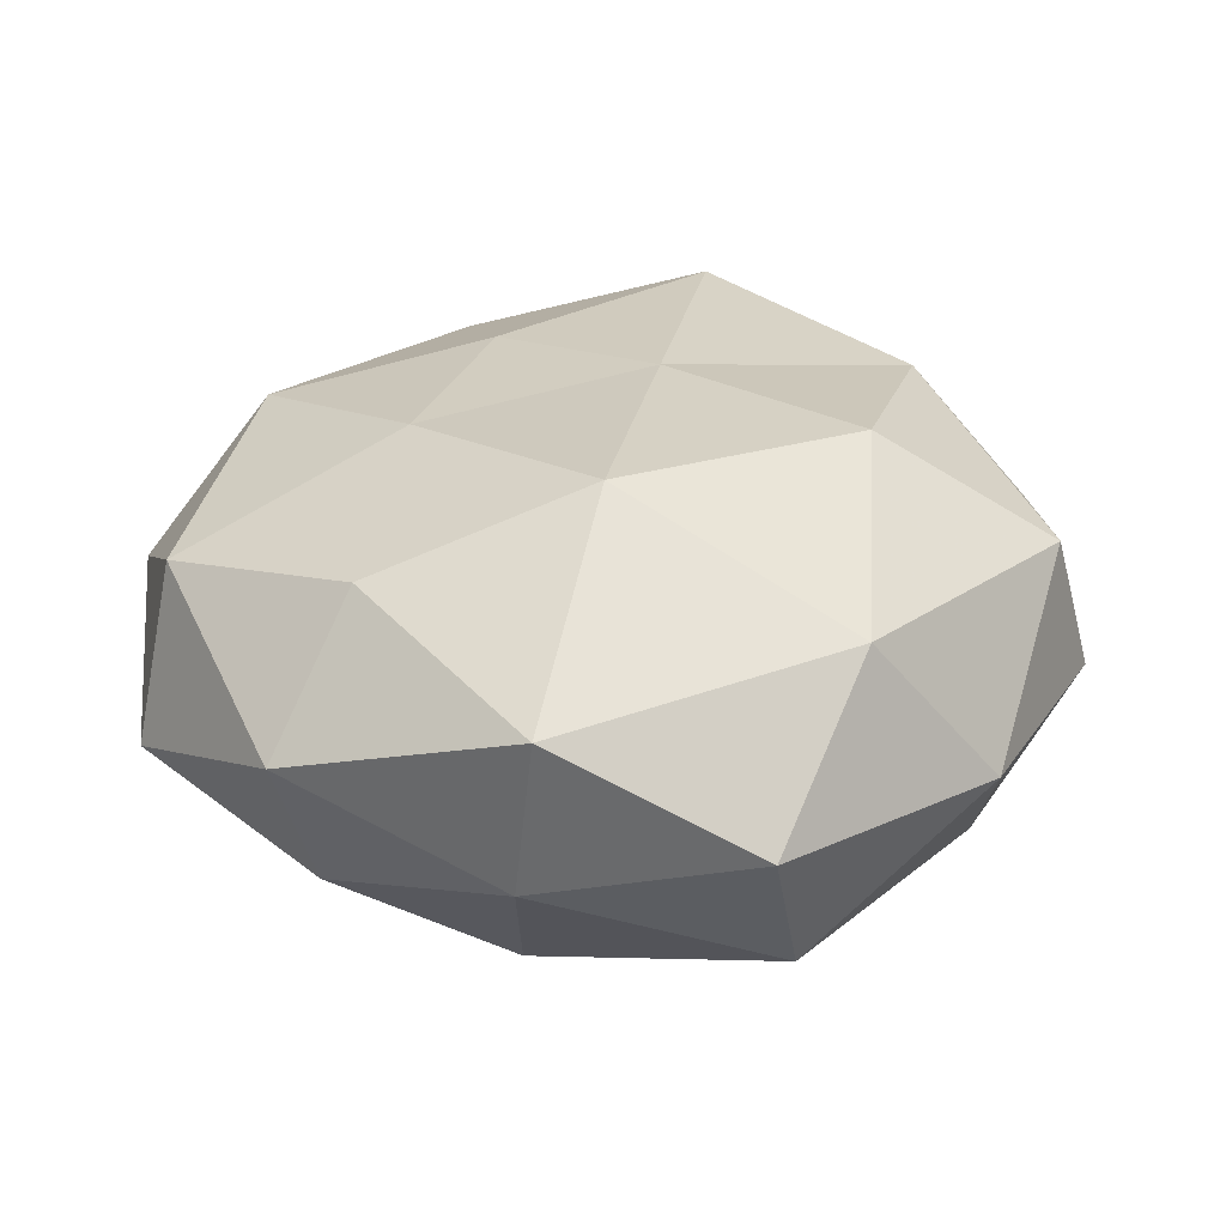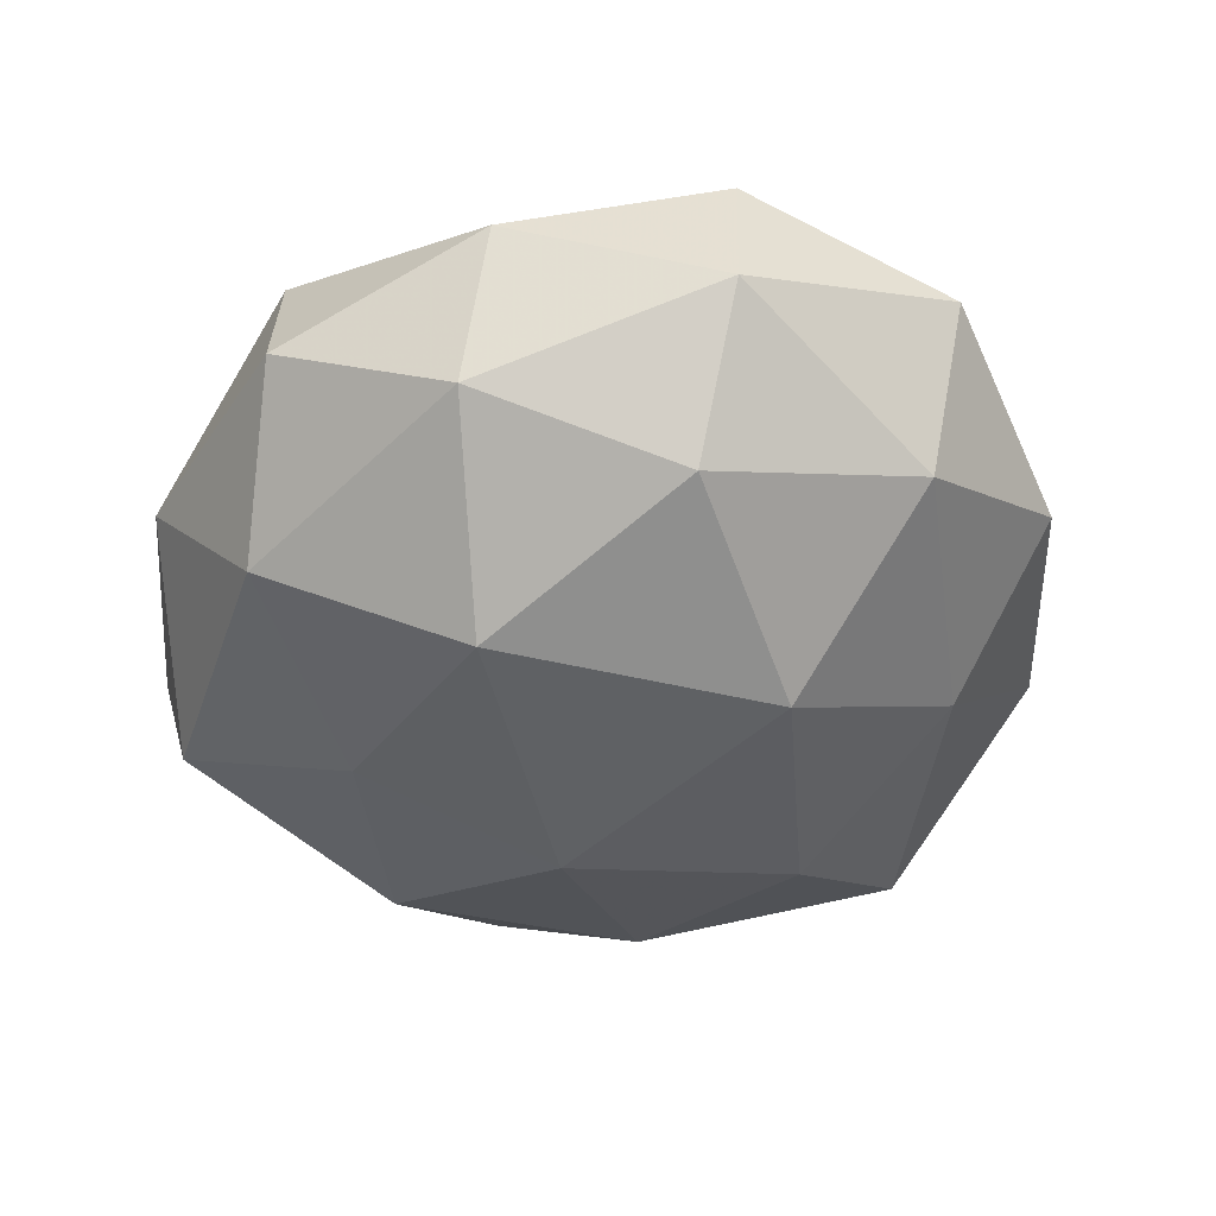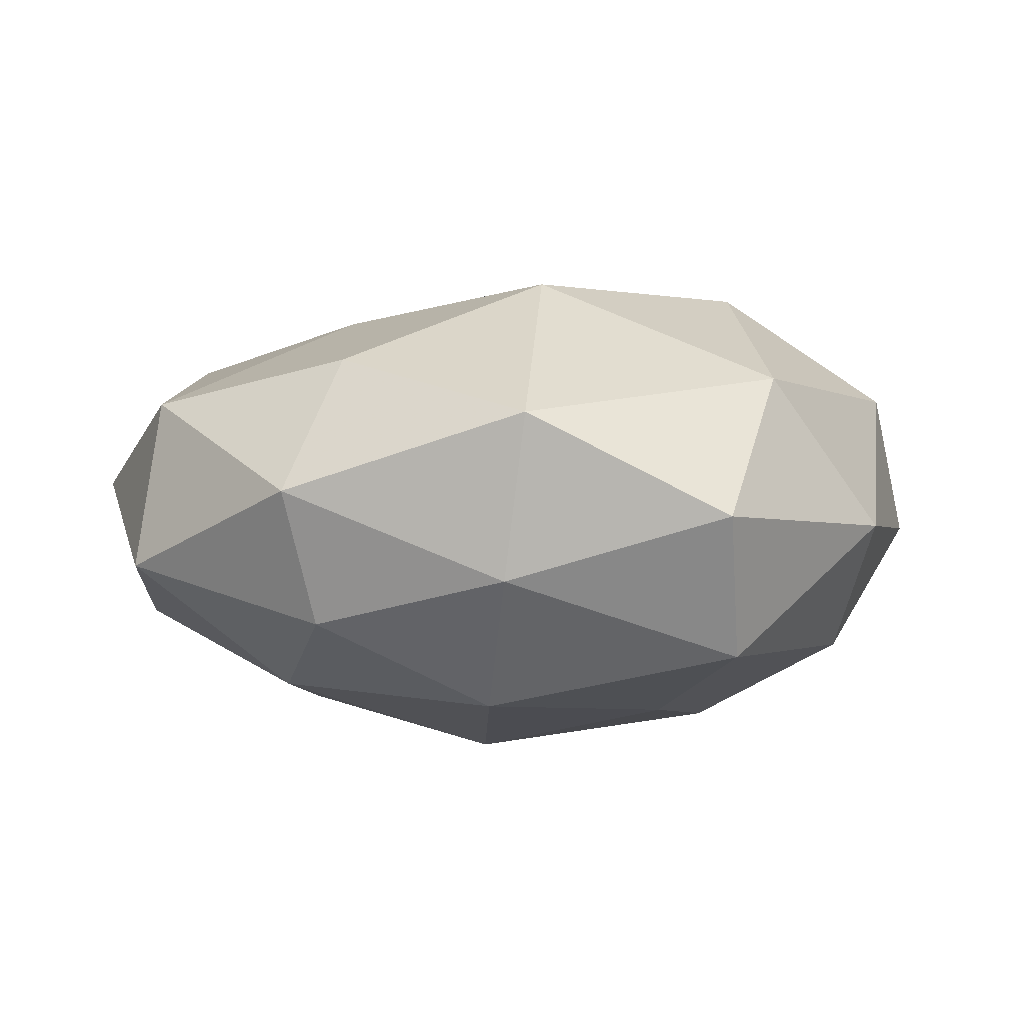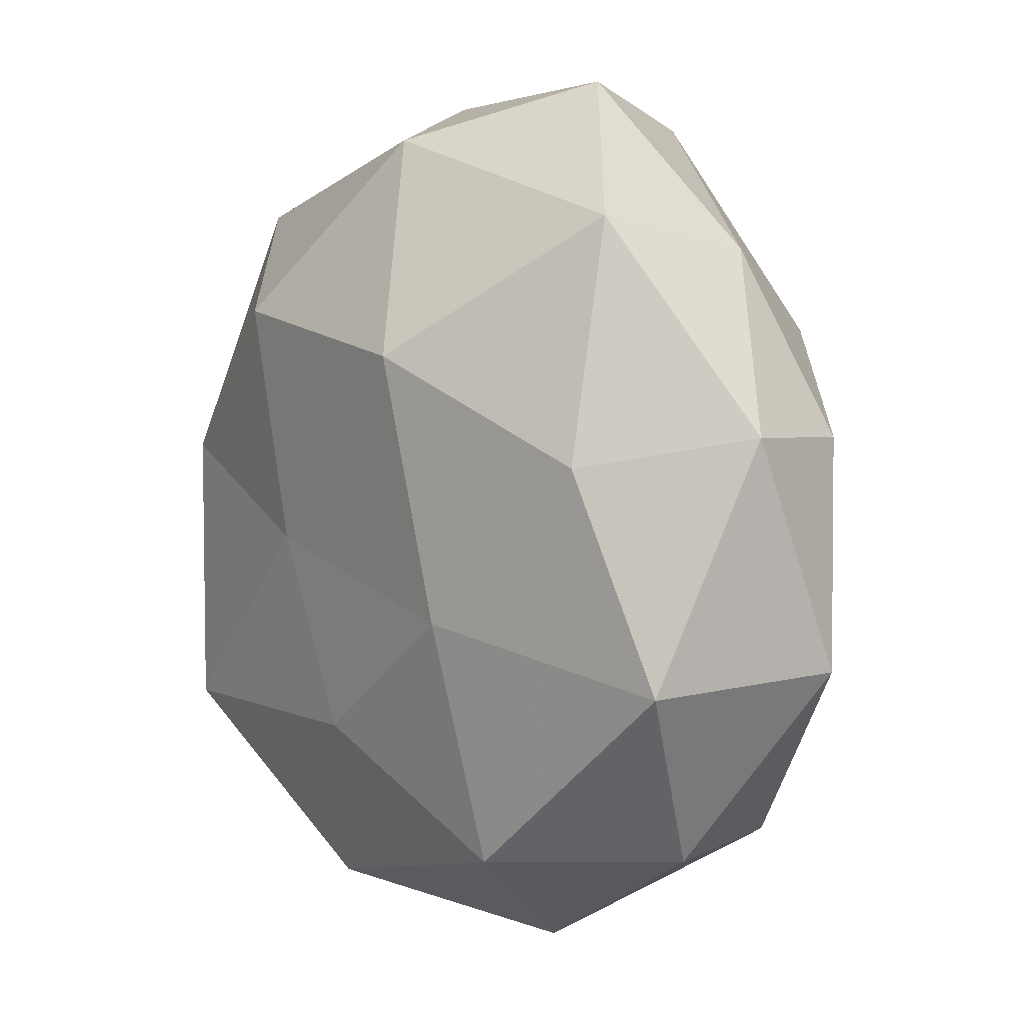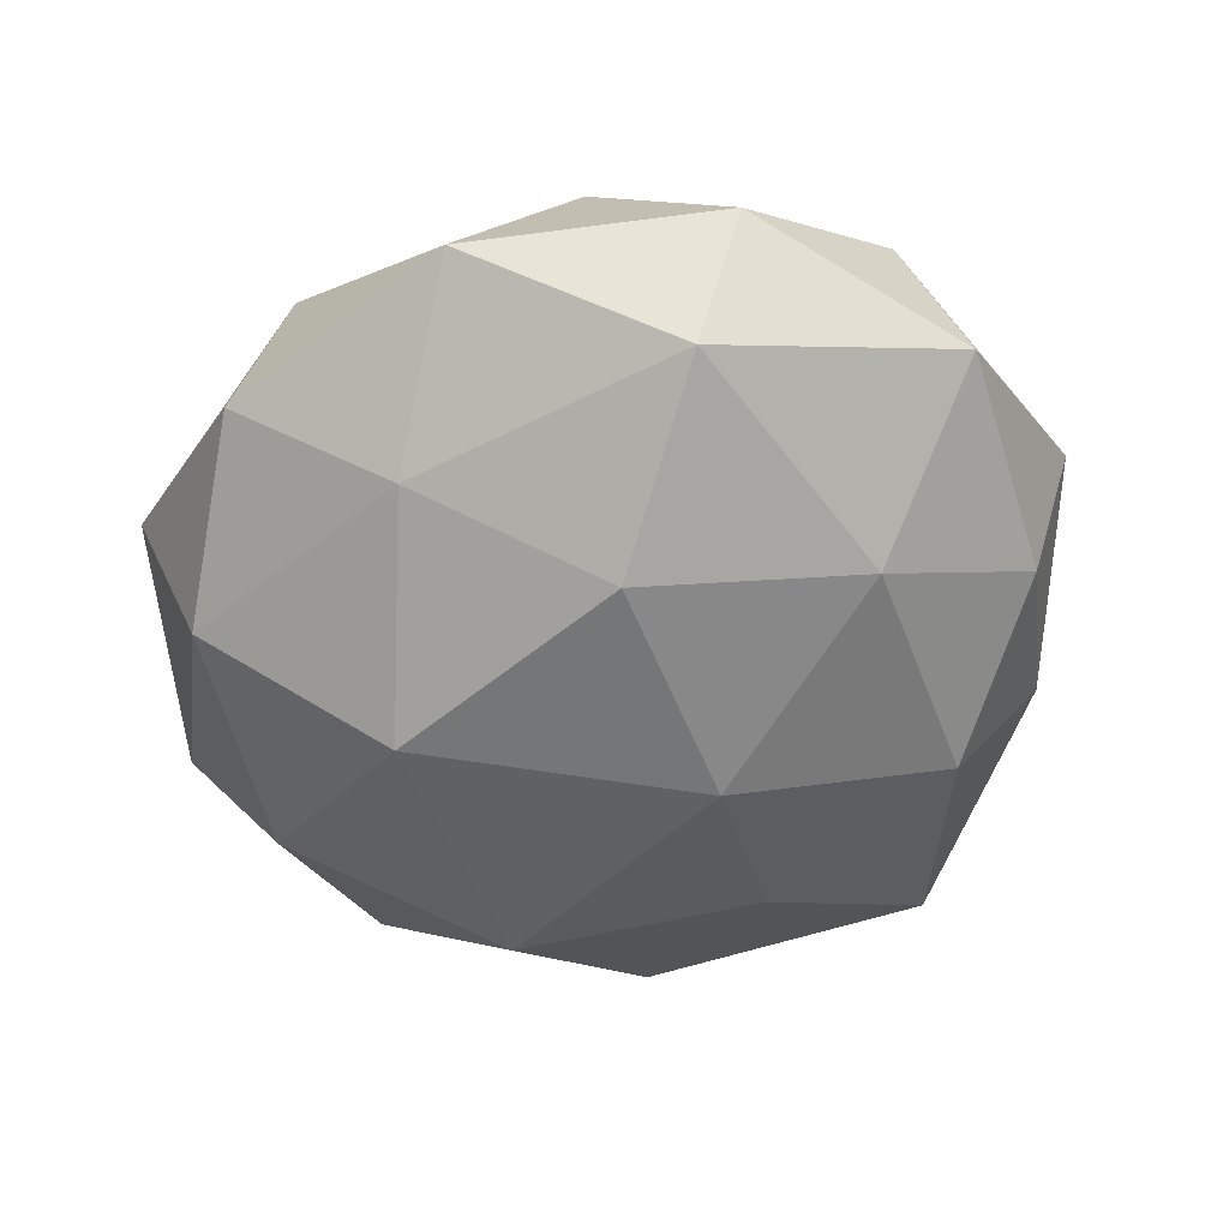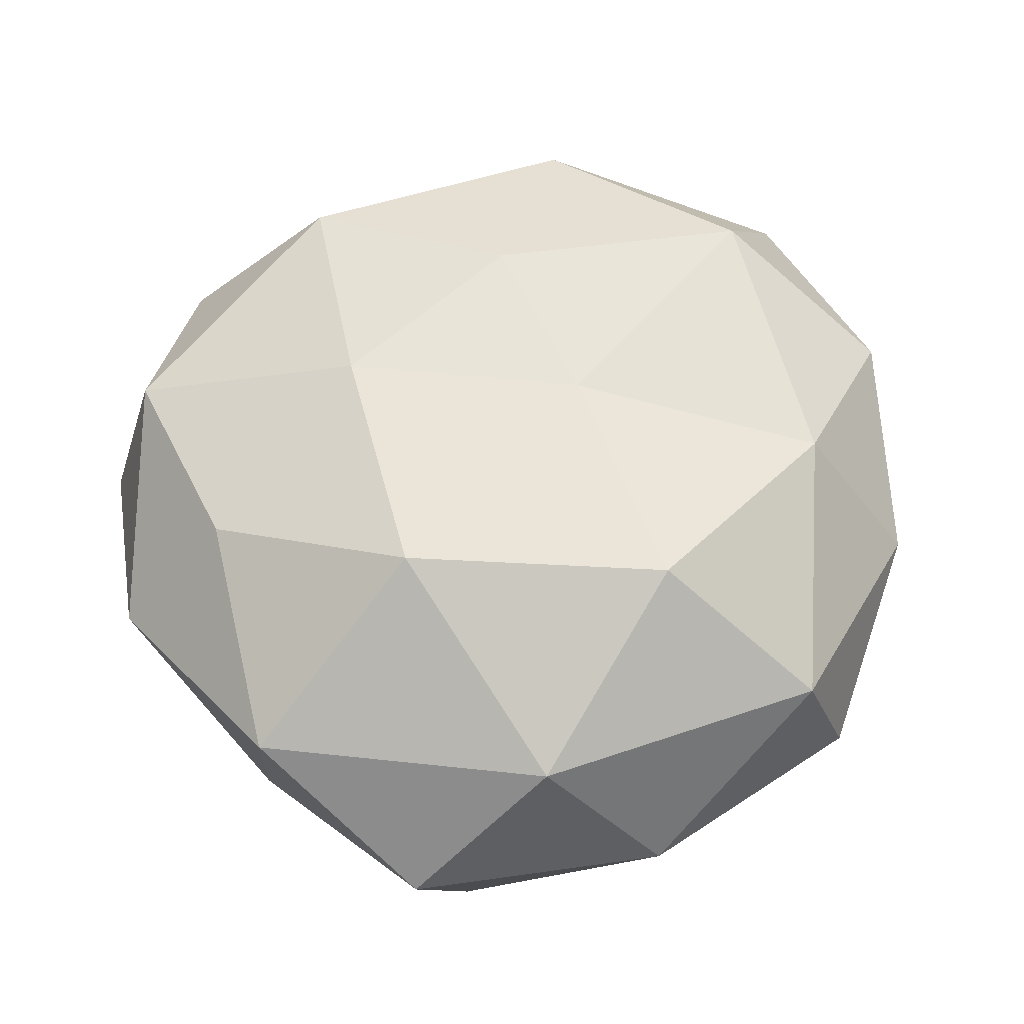
<metadata>
{"format":"obj","ext":"obj","renderer":"f3d","projection":"perspective","resolution":1024,"background":"white","views":[{"elev":30.5,"azim":141.3,"up":"+Z"},{"elev":-44.5,"azim":-94.8,"up":"+Z"},{"elev":4.0,"azim":130.8,"up":"+Z"},{"elev":2.4,"azim":53.4,"up":"+Y"},{"elev":-47.7,"azim":31.0,"up":"+Z"},{"elev":63.3,"azim":170.4,"up":"+Z"}]}
</metadata>
<code>
v 0.01567 -0.02471 -0.0278
v -0.0346 -0.02567 0.02537
v 0.04096 0.005946 0.02096
v 0.00394 0.04613 0.01855
v -0.03881 0.00779 0.02328
v 0.04868 -0.01998 0.01504
v -0.01022 0.05269 -0.0007136
v 0.02216 0.05277 0.002282
v -0.05463 -0.009896 -0.005113
v 0.0555 -0.01749 -0.005593
v -0.01631 -0.01932 -0.03077
v 0.01506 0.04861 -0.01578
v 0.02121 -0.04183 0.0188
v -0.0323 0.03899 0.01487
v 0.04931 0.009383 -0.01166
v -0.04207 -0.006617 -0.02205
v 0.04013 -0.04066 0.003509
v -0.01953 0.04039 -0.01822
v 0.05511 0.009449 0.005128
v 0.01736 0.0189 0.0307
v 0.03959 0.03175 -0.005623
v -0.04516 0.01866 -0.01422
v 0.01134 0.003694 -0.03228
v 0.03194 0.02259 -0.02257
v -0.02307 0.01505 -0.0309
v 0.01163 -0.05442 0.0008092
v -0.05091 0.01607 0.005315
v -0.008782 -0.003515 0.02808
v -0.03583 -0.03303 -0.01389
v -0.01996 -0.05049 -0.002095
v -0.01375 -0.04832 0.01565
v -0.002397 -0.0408 -0.01621
v 0.03354 -0.03946 -0.01485
v -0.04373 -0.0364 0.006463
v -0.03819 0.0395 -0.003362
v 0.003919 0.02806 -0.0258
v -0.05249 -0.01056 0.01276
v -0.0151 0.02529 0.02891
v 0.0378 -0.007689 -0.02194
v 0.03928 0.03479 0.01485
v -0.002657 -0.02729 0.02486
v 0.02022 -0.01281 0.02576
f 8 7 4
f 12 7 8
f 7 14 4
f 6 17 10
f 13 17 6
f 18 7 12
f 3 6 19
f 6 10 19
f 19 10 15
f 12 8 21
f 15 21 19
f 22 16 9
f 23 1 11
f 12 21 24
f 24 21 15
f 25 11 16
f 25 16 22
f 25 22 18
f 23 11 25
f 13 26 17
f 5 14 27
f 22 9 27
f 28 5 2
f 29 9 16
f 16 11 29
f 31 26 13
f 31 30 26
f 11 1 32
f 11 32 29
f 26 30 32
f 29 32 30
f 33 10 17
f 17 26 33
f 33 32 1
f 26 32 33
f 34 9 29
f 30 34 29
f 2 34 31
f 31 34 30
f 7 35 14
f 18 35 7
f 18 22 35
f 27 14 35
f 35 22 27
f 36 18 12
f 36 12 24
f 36 24 23
f 36 25 18
f 36 23 25
f 2 5 37
f 37 5 27
f 27 9 37
f 2 37 34
f 34 37 9
f 4 14 38
f 5 38 14
f 38 20 4
f 28 38 5
f 28 20 38
f 39 15 10
f 23 39 1
f 24 15 39
f 24 39 23
f 1 39 33
f 39 10 33
f 4 40 8
f 19 40 3
f 20 3 40
f 20 40 4
f 21 8 40
f 21 40 19
f 41 28 2
f 41 2 31
f 41 31 13
f 42 6 3
f 13 6 42
f 42 3 20
f 42 20 28
f 41 13 42
f 41 42 28

</code>
